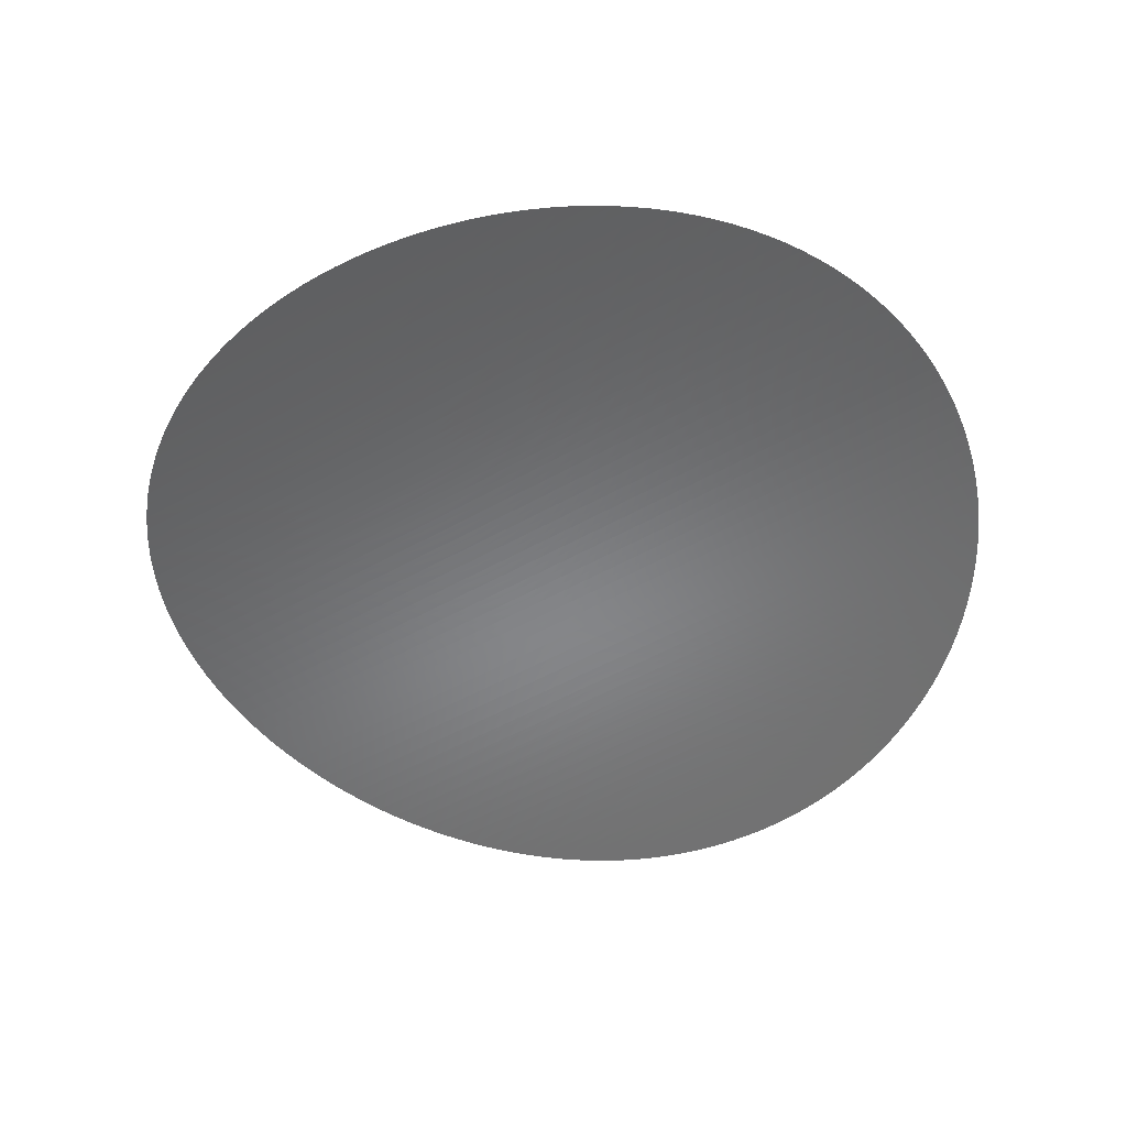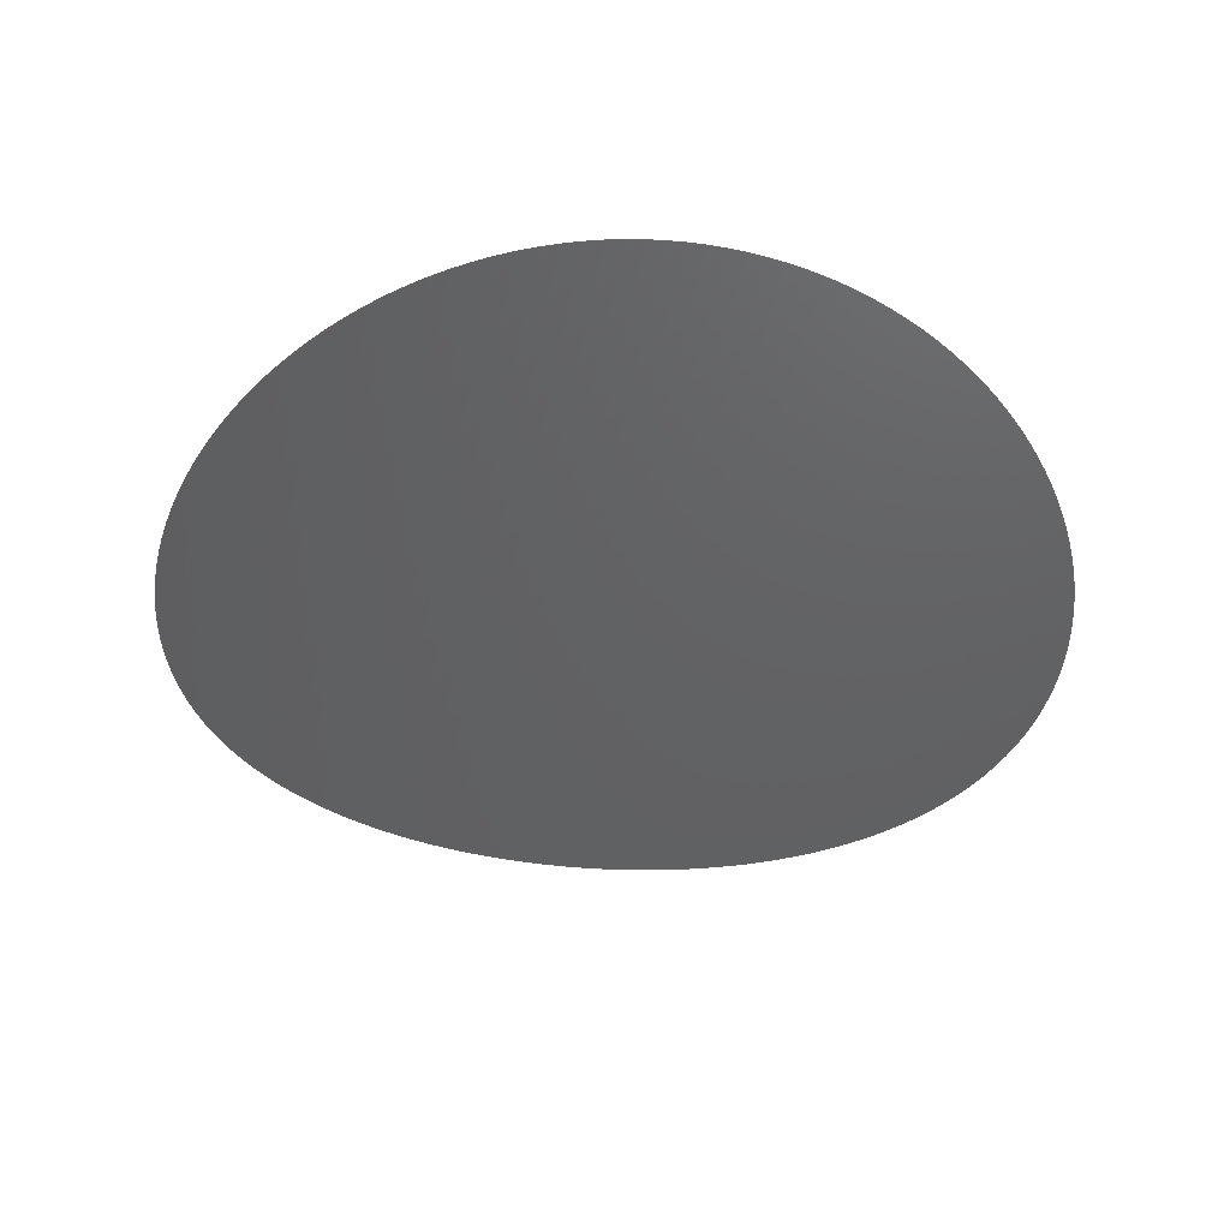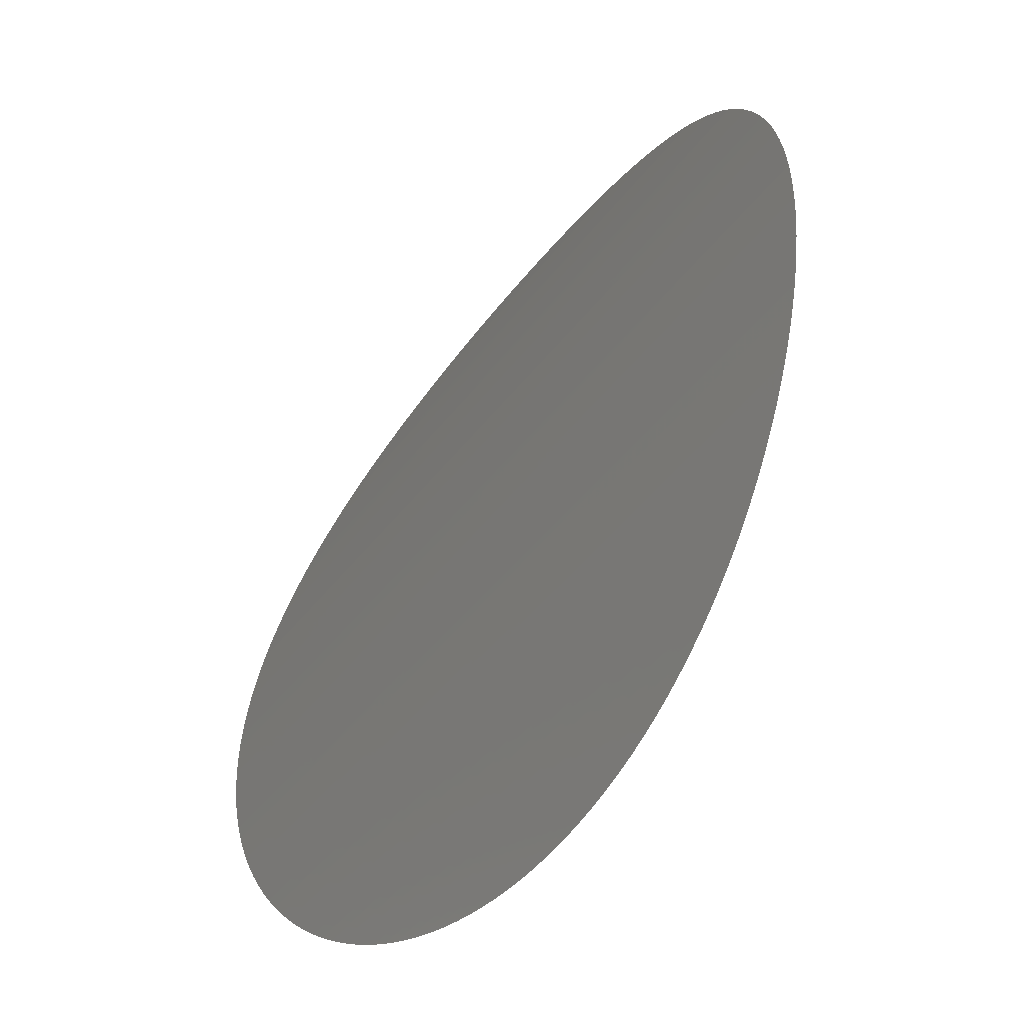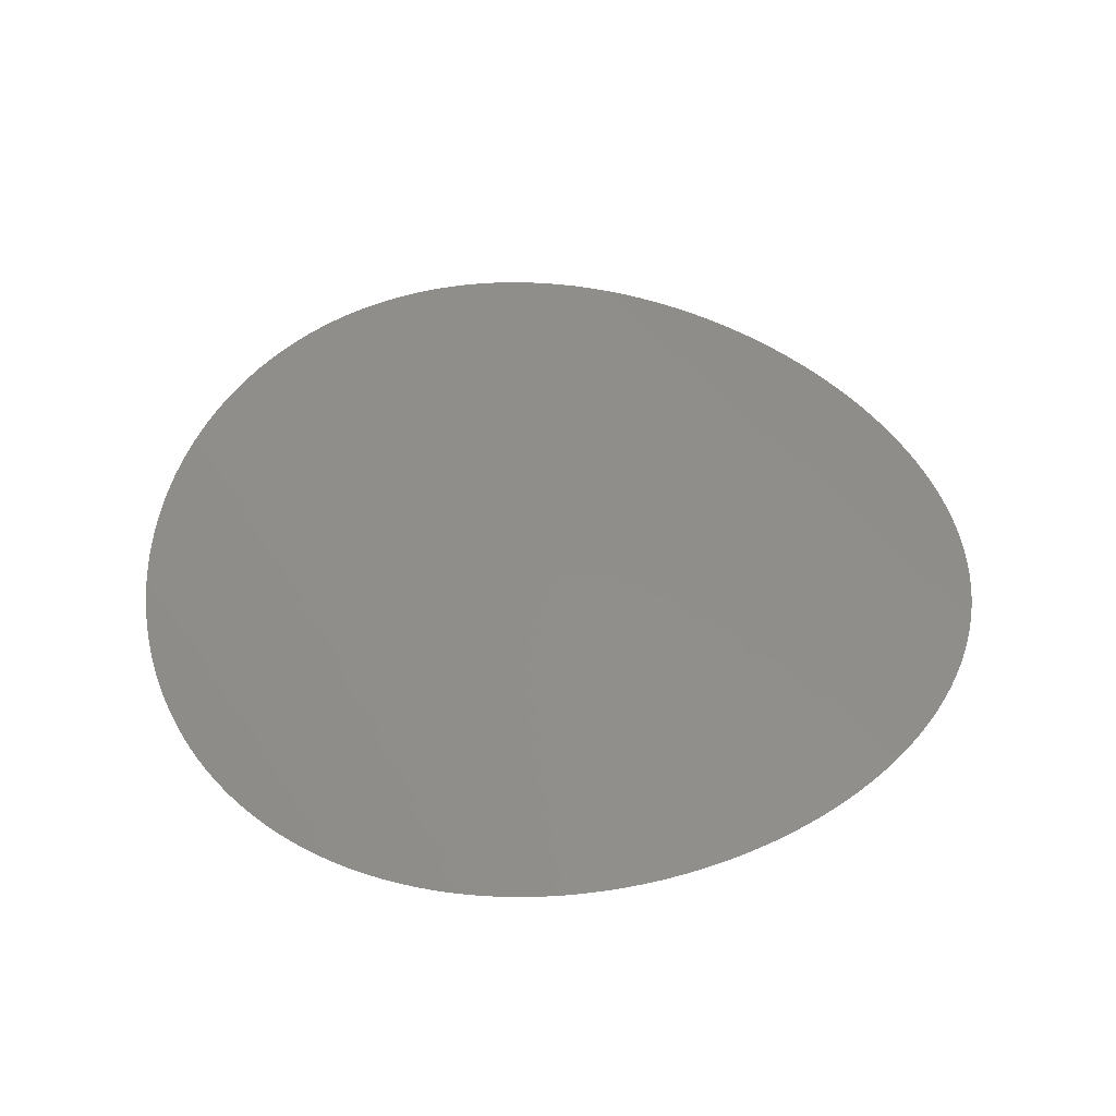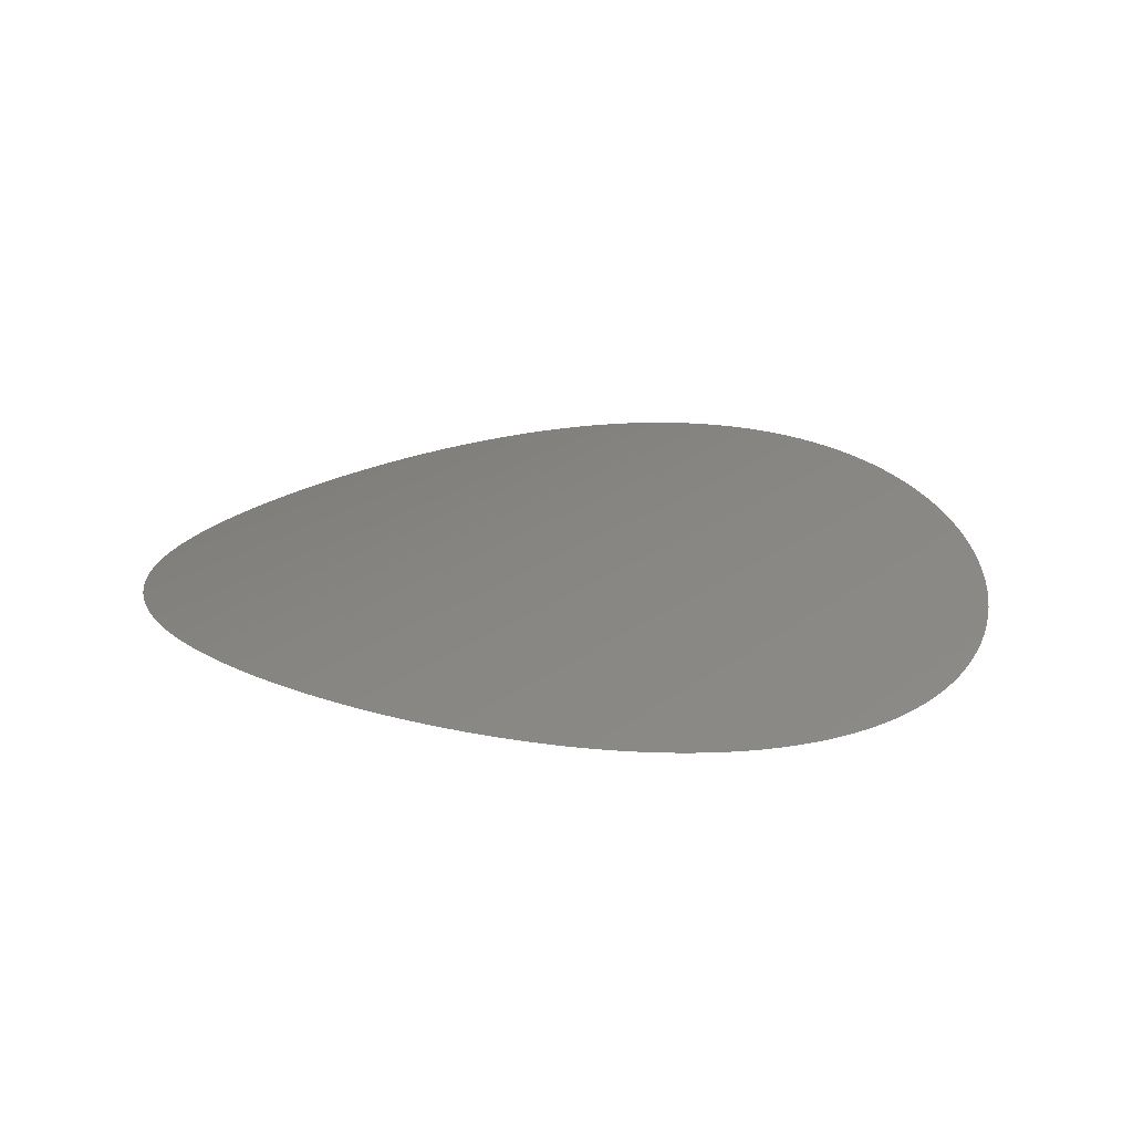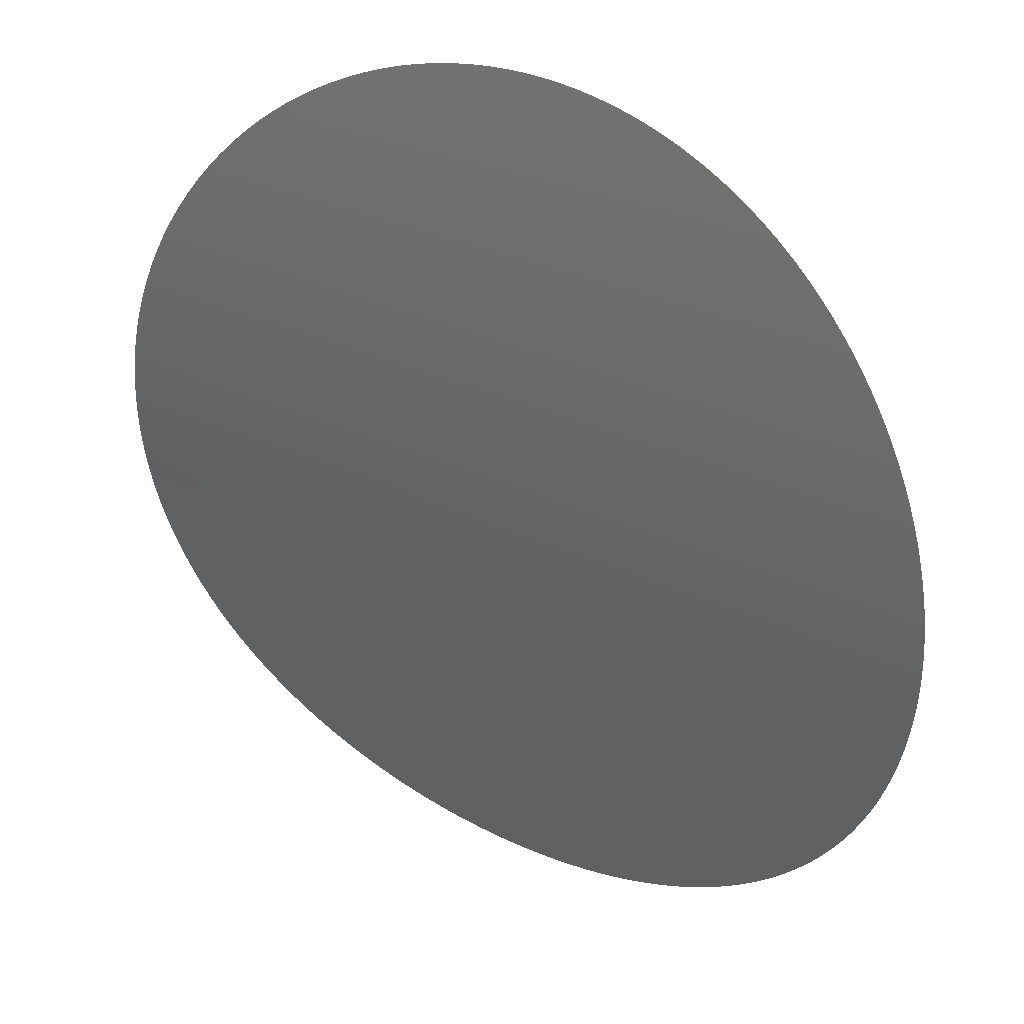
<metadata>
{"format":"stl","ext":"stl","renderer":"f3d","projection":"perspective","resolution":1024,"background":"white","views":[{"elev":-50.8,"azim":-148.5,"up":"+Y"},{"elev":-43.1,"azim":79.7,"up":"+Y"},{"elev":-50.6,"azim":-126.9,"up":"+Z"},{"elev":47.1,"azim":55.2,"up":"+Y"},{"elev":21.9,"azim":-52.6,"up":"+Y"},{"elev":33.0,"azim":-147.8,"up":"+Z"}]}
</metadata>
<code>
# stl→obj: 150 verts, 148 faces
v 2.411 0.08056 -0.01998
v 2.41 0.08055 -0.02
v 2.409 0.08056 -0.01999
v 2.408 0.08057 -0.01994
v 2.412 0.08057 -0.01992
v 2.408 0.08059 -0.01985
v 2.413 0.08059 -0.01984
v 2.407 0.08062 -0.01972
v 2.413 0.08062 -0.01972
v 2.414 0.08066 -0.01957
v 2.406 0.08066 -0.01956
v 2.415 0.0807 -0.01939
v 2.405 0.08071 -0.01935
v 2.416 0.08075 -0.01918
v 2.404 0.08077 -0.01911
v 2.416 0.08081 -0.01894
v 2.403 0.08084 -0.01883
v 2.417 0.08087 -0.01866
v 2.402 0.08091 -0.01852
v 2.418 0.08094 -0.01836
v 2.402 0.08099 -0.01817
v 2.419 0.08102 -0.01803
v 2.401 0.08107 -0.01778
v 2.419 0.0811 -0.01766
v 2.4 0.08117 -0.01735
v 2.42 0.08118 -0.01727
v 2.399 0.08126 -0.0169
v 2.421 0.08127 -0.01685
v 2.399 0.08136 -0.0164
v 2.421 0.08136 -0.0164
v 2.422 0.08146 -0.01593
v 2.398 0.08147 -0.01588
v 2.423 0.08155 -0.01543
v 2.397 0.08157 -0.01532
v 2.423 0.08165 -0.0149
v 2.396 0.08168 -0.01473
v 2.424 0.08175 -0.01435
v 2.396 0.08179 -0.01412
v 2.424 0.08185 -0.01378
v 2.395 0.0819 -0.01347
v 2.425 0.08195 -0.01318
v 2.395 0.08201 -0.0128
v 2.426 0.08204 -0.01257
v 2.394 0.08211 -0.0121
v 2.426 0.08214 -0.01193
v 2.394 0.08222 -0.01138
v 2.427 0.08223 -0.01127
v 2.393 0.08232 -0.01064
v 2.427 0.08232 -0.0106
v 2.393 0.08241 -0.009872
v 2.427 0.08241 -0.009909
v 2.428 0.08249 -0.009204
v 2.392 0.0825 -0.00909
v 2.428 0.08257 -0.008485
v 2.392 0.08258 -0.00829
v 2.428 0.08264 -0.007754
v 2.391 0.08266 -0.007475
v 2.429 0.0827 -0.007012
v 2.391 0.08273 -0.006646
v 2.429 0.08276 -0.006259
v 2.391 0.0828 -0.005804
v 2.429 0.08282 -0.005497
v 2.391 0.08285 -0.004951
v 2.429 0.08287 -0.004727
v 2.39 0.0829 -0.00409
v 2.43 0.08291 -0.003951
v 2.39 0.08293 -0.003309
v 2.43 0.08294 -0.003168
v 2.39 0.08296 -0.002523
v 2.43 0.08297 -0.002381
v 2.39 0.08298 -0.001733
v 2.43 0.08298 -0.001591
v 2.39 0.08299 -0.0009407
v 2.43 0.083 -0.0007987
v 2.39 0.083 -0.0001471
v 2.43 0.083 -5.133e-06
v 2.39 0.083 0.0006466
v 2.43 0.083 0.0007885
v 2.39 0.08299 0.001439
v 2.43 0.08298 0.001581
v 2.39 0.08297 0.00223
v 2.43 0.08297 0.002371
v 2.39 0.08295 0.003017
v 2.43 0.08294 0.003158
v 2.39 0.08291 0.003887
v 2.43 0.08291 0.003941
v 2.391 0.08286 0.00475
v 2.429 0.08286 0.004803
v 2.391 0.08281 0.005605
v 2.429 0.08281 0.005657
v 2.391 0.08275 0.006449
v 2.429 0.08275 0.0065
v 2.391 0.08268 0.007282
v 2.429 0.08268 0.007332
v 2.392 0.08261 0.008021
v 2.428 0.0826 0.00815
v 2.392 0.08254 0.008747
v 2.428 0.08252 0.008952
v 2.392 0.08246 0.009461
v 2.427 0.08243 0.009738
v 2.393 0.08238 0.01016
v 2.427 0.08233 0.01051
v 2.393 0.08229 0.01084
v 2.427 0.08223 0.01125
v 2.394 0.0822 0.01151
v 2.426 0.08213 0.01198
v 2.394 0.0821 0.01216
v 2.425 0.08203 0.01268
v 2.395 0.08201 0.01279
v 2.425 0.08192 0.01336
v 2.395 0.08191 0.0134
v 2.424 0.08181 0.01401
v 2.396 0.08181 0.01399
v 2.396 0.08171 0.01455
v 2.424 0.0817 0.01463
v 2.397 0.08162 0.0151
v 2.423 0.08159 0.01522
v 2.397 0.08152 0.01561
v 2.422 0.08149 0.01578
v 2.398 0.08142 0.0161
v 2.422 0.08138 0.01631
v 2.399 0.08133 0.01657
v 2.421 0.08128 0.01681
v 2.399 0.08124 0.01701
v 2.42 0.08118 0.01728
v 2.4 0.08115 0.01742
v 2.419 0.08109 0.01771
v 2.401 0.08107 0.0178
v 2.419 0.081 0.0181
v 2.402 0.08099 0.01815
v 2.418 0.08092 0.01846
v 2.402 0.08092 0.01847
v 2.403 0.08085 0.01877
v 2.417 0.08085 0.01878
v 2.404 0.08079 0.01903
v 2.416 0.08078 0.01907
v 2.405 0.08073 0.01926
v 2.415 0.08072 0.01931
v 2.405 0.08069 0.01946
v 2.414 0.08067 0.01952
v 2.406 0.08065 0.01963
v 2.413 0.08063 0.01969
v 2.407 0.08061 0.01977
v 2.413 0.0806 0.01983
v 2.408 0.08059 0.01987
v 2.412 0.08057 0.01992
v 2.409 0.08057 0.01995
v 2.411 0.08056 0.01998
v 2.409 0.08056 0.01999
v 2.41 0.08055 0.02
f 1 2 3
f 1 3 4
f 5 1 4
f 5 4 6
f 7 5 6
f 7 6 8
f 9 7 8
f 10 9 8
f 10 8 11
f 12 10 11
f 12 11 13
f 14 12 13
f 14 13 15
f 16 15 17
f 16 14 15
f 18 17 19
f 18 16 17
f 20 19 21
f 20 18 19
f 22 21 23
f 22 20 21
f 24 23 25
f 24 22 23
f 26 24 25
f 26 25 27
f 28 26 27
f 28 27 29
f 30 28 29
f 31 30 29
f 31 29 32
f 33 31 32
f 33 32 34
f 35 33 34
f 35 34 36
f 37 35 36
f 37 36 38
f 39 37 38
f 39 38 40
f 41 39 40
f 41 40 42
f 43 41 42
f 43 42 44
f 45 43 44
f 45 44 46
f 47 45 46
f 47 46 48
f 49 47 48
f 49 48 50
f 51 49 50
f 52 51 50
f 52 50 53
f 54 53 55
f 54 52 53
f 56 55 57
f 56 54 55
f 58 57 59
f 58 56 57
f 60 59 61
f 60 58 59
f 62 61 63
f 62 60 61
f 64 63 65
f 64 62 63
f 66 65 67
f 66 64 65
f 68 67 69
f 68 66 67
f 70 69 71
f 70 68 69
f 72 71 73
f 72 70 71
f 74 73 75
f 74 72 73
f 76 74 75
f 76 75 77
f 78 76 77
f 78 77 79
f 80 78 79
f 80 79 81
f 82 81 83
f 82 80 81
f 84 83 85
f 84 82 83
f 86 85 87
f 86 84 85
f 88 86 87
f 88 87 89
f 90 89 91
f 90 88 89
f 92 91 93
f 92 90 91
f 94 93 95
f 94 92 93
f 96 95 97
f 96 94 95
f 98 97 99
f 98 96 97
f 100 99 101
f 100 98 99
f 102 101 103
f 102 100 101
f 104 103 105
f 104 102 103
f 106 105 107
f 106 104 105
f 108 107 109
f 108 106 107
f 110 109 111
f 110 108 109
f 112 111 113
f 112 113 114
f 112 110 111
f 115 114 116
f 115 112 114
f 117 116 118
f 117 115 116
f 119 118 120
f 119 117 118
f 121 120 122
f 121 119 120
f 123 122 124
f 123 121 122
f 125 124 126
f 125 123 124
f 127 125 126
f 127 126 128
f 129 127 128
f 129 128 130
f 131 129 130
f 131 130 132
f 131 132 133
f 134 133 135
f 134 131 133
f 136 134 135
f 136 135 137
f 138 136 137
f 138 137 139
f 140 138 139
f 140 139 141
f 142 140 141
f 142 141 143
f 144 142 143
f 144 143 145
f 146 144 145
f 146 145 147
f 148 146 147
f 148 147 149
f 148 149 150

</code>
